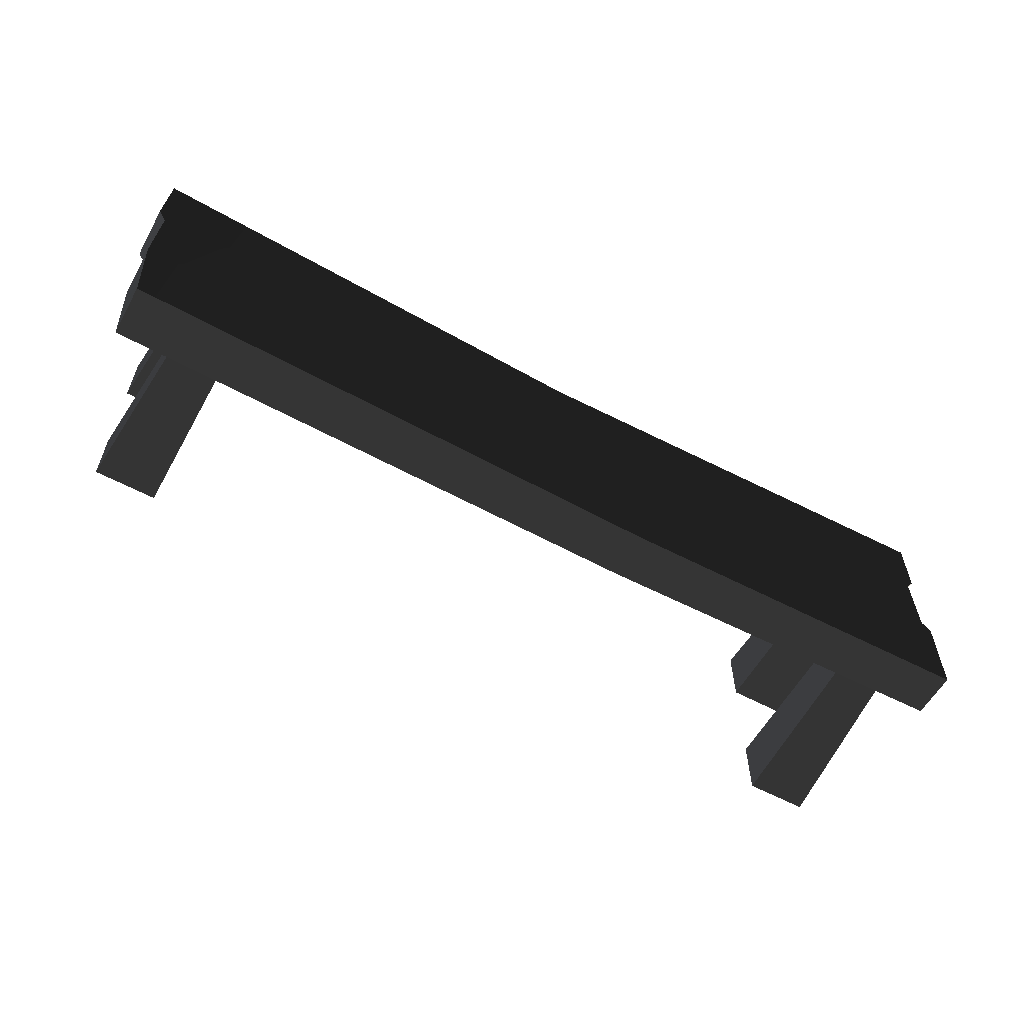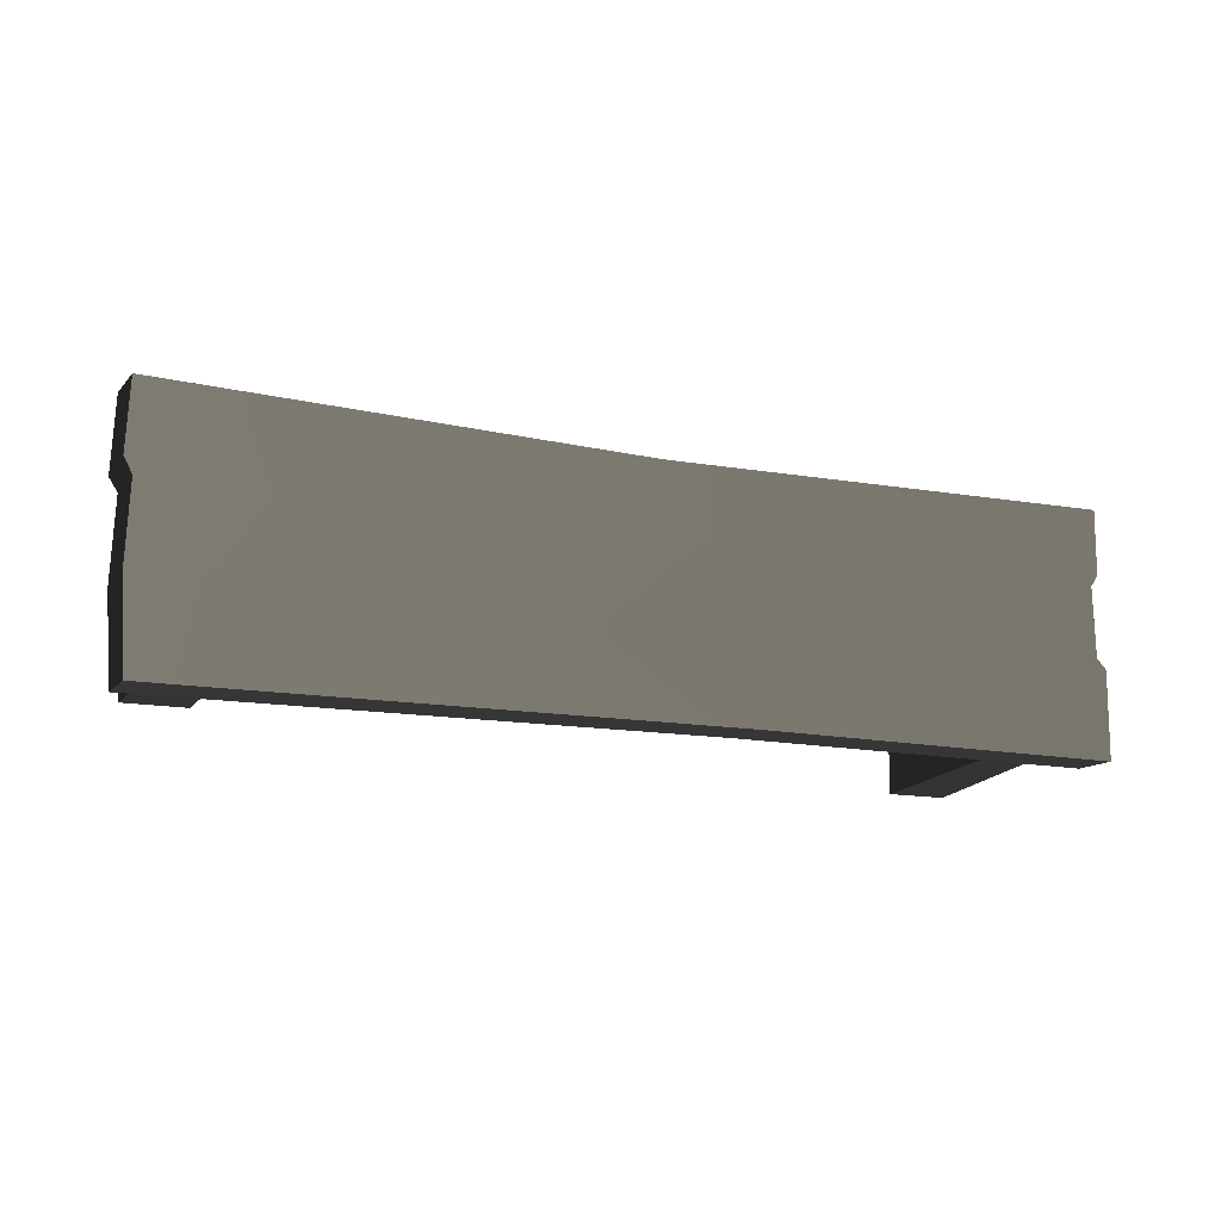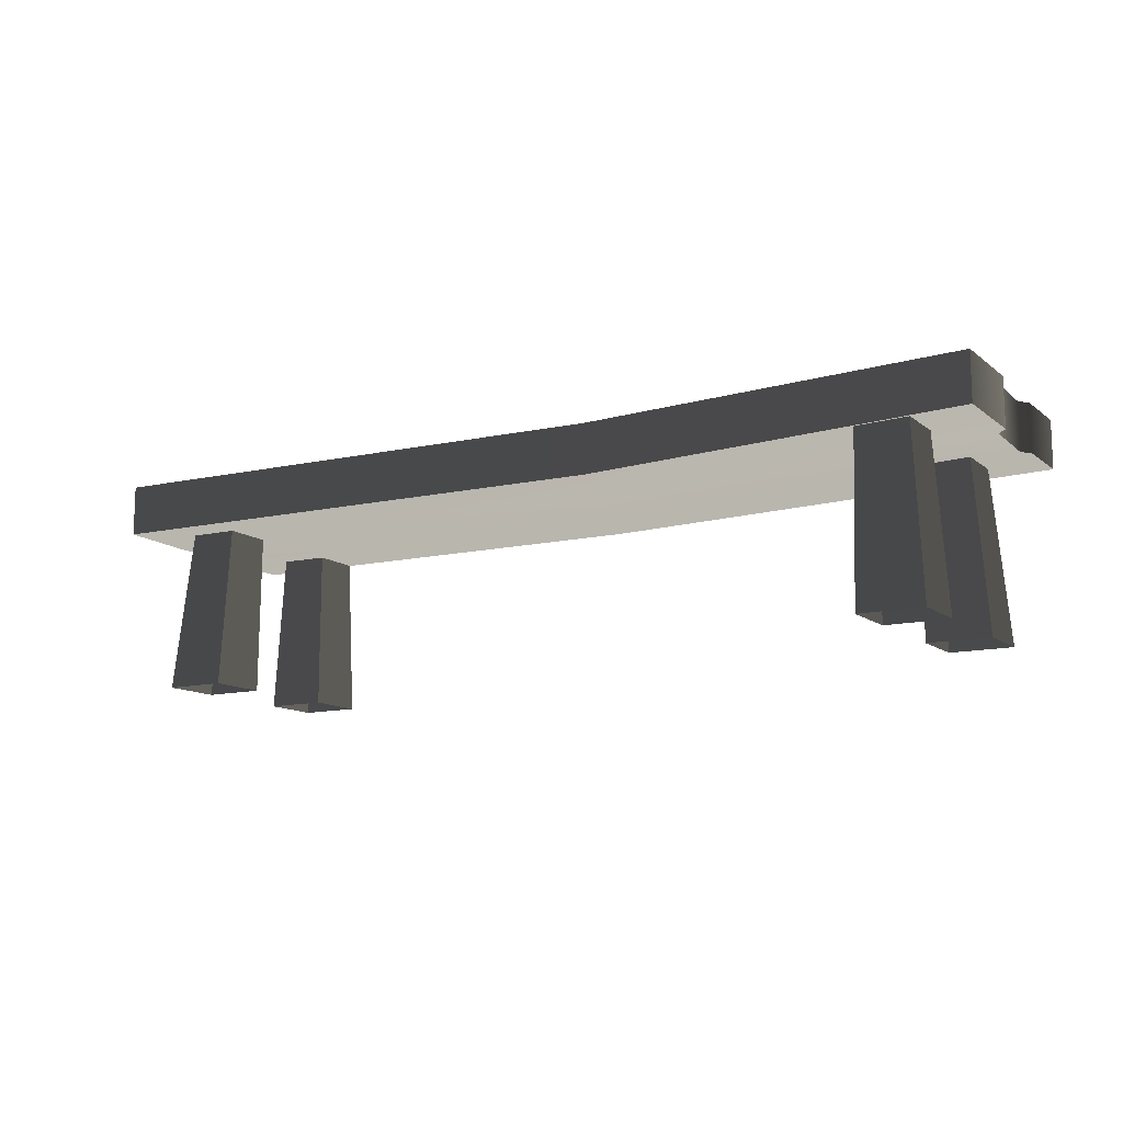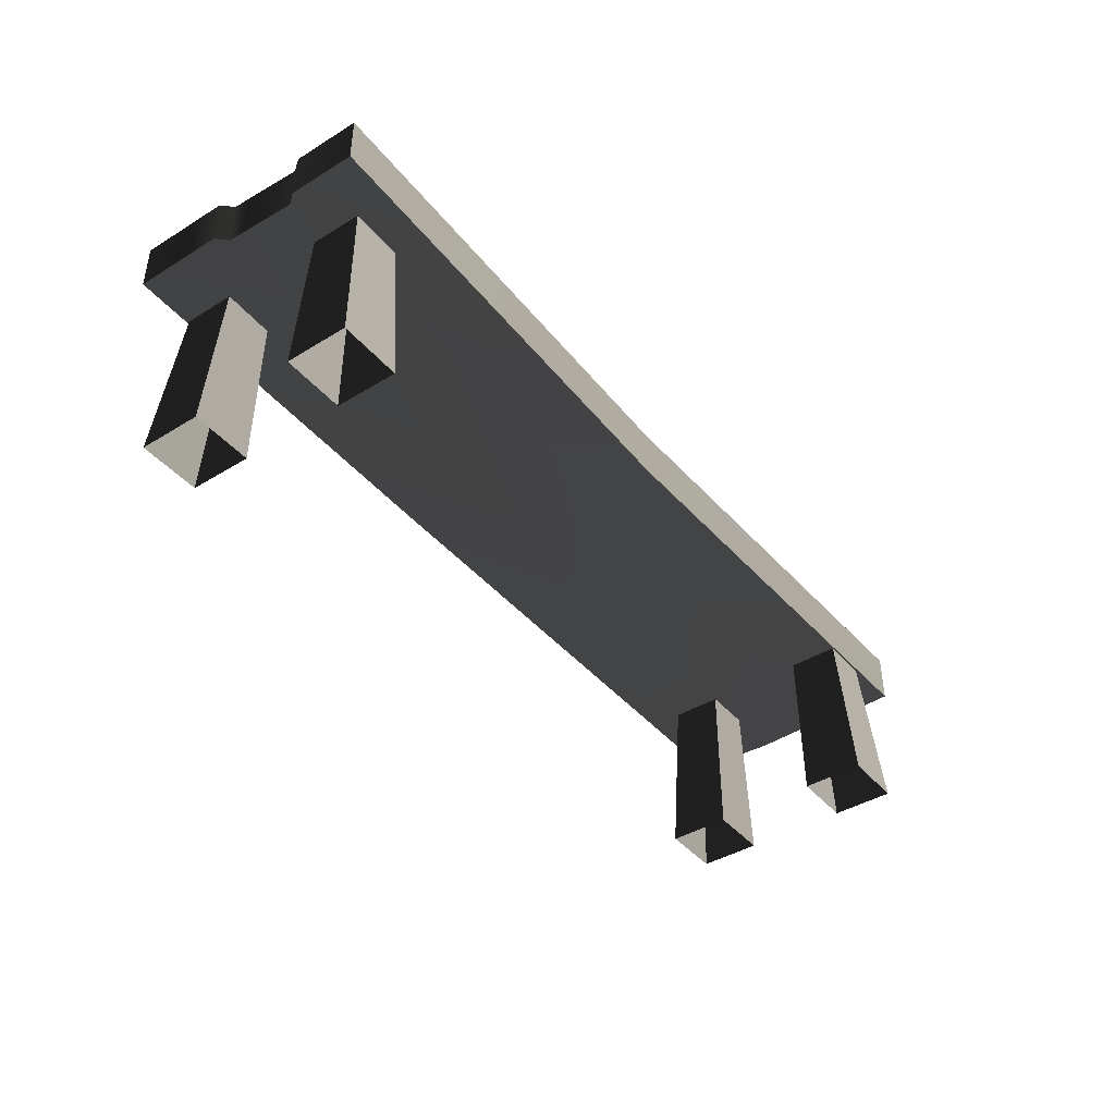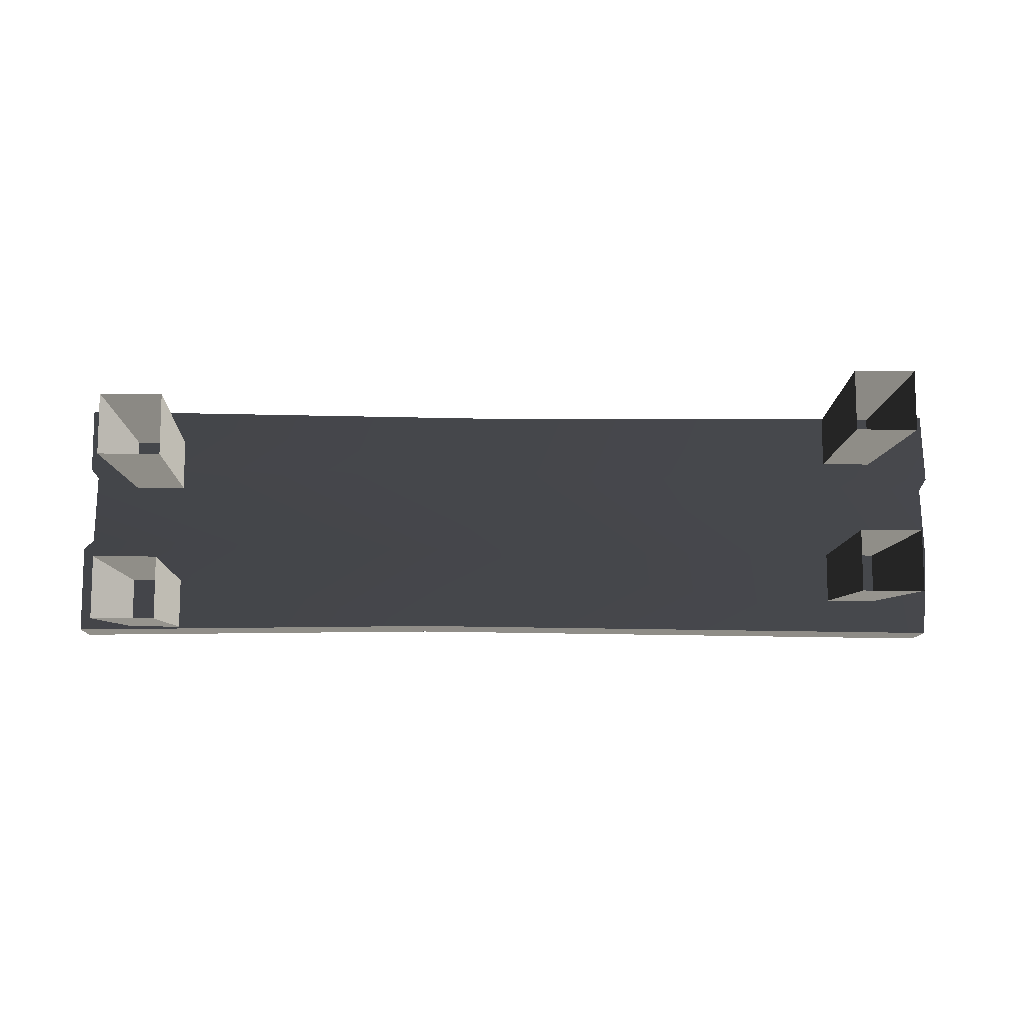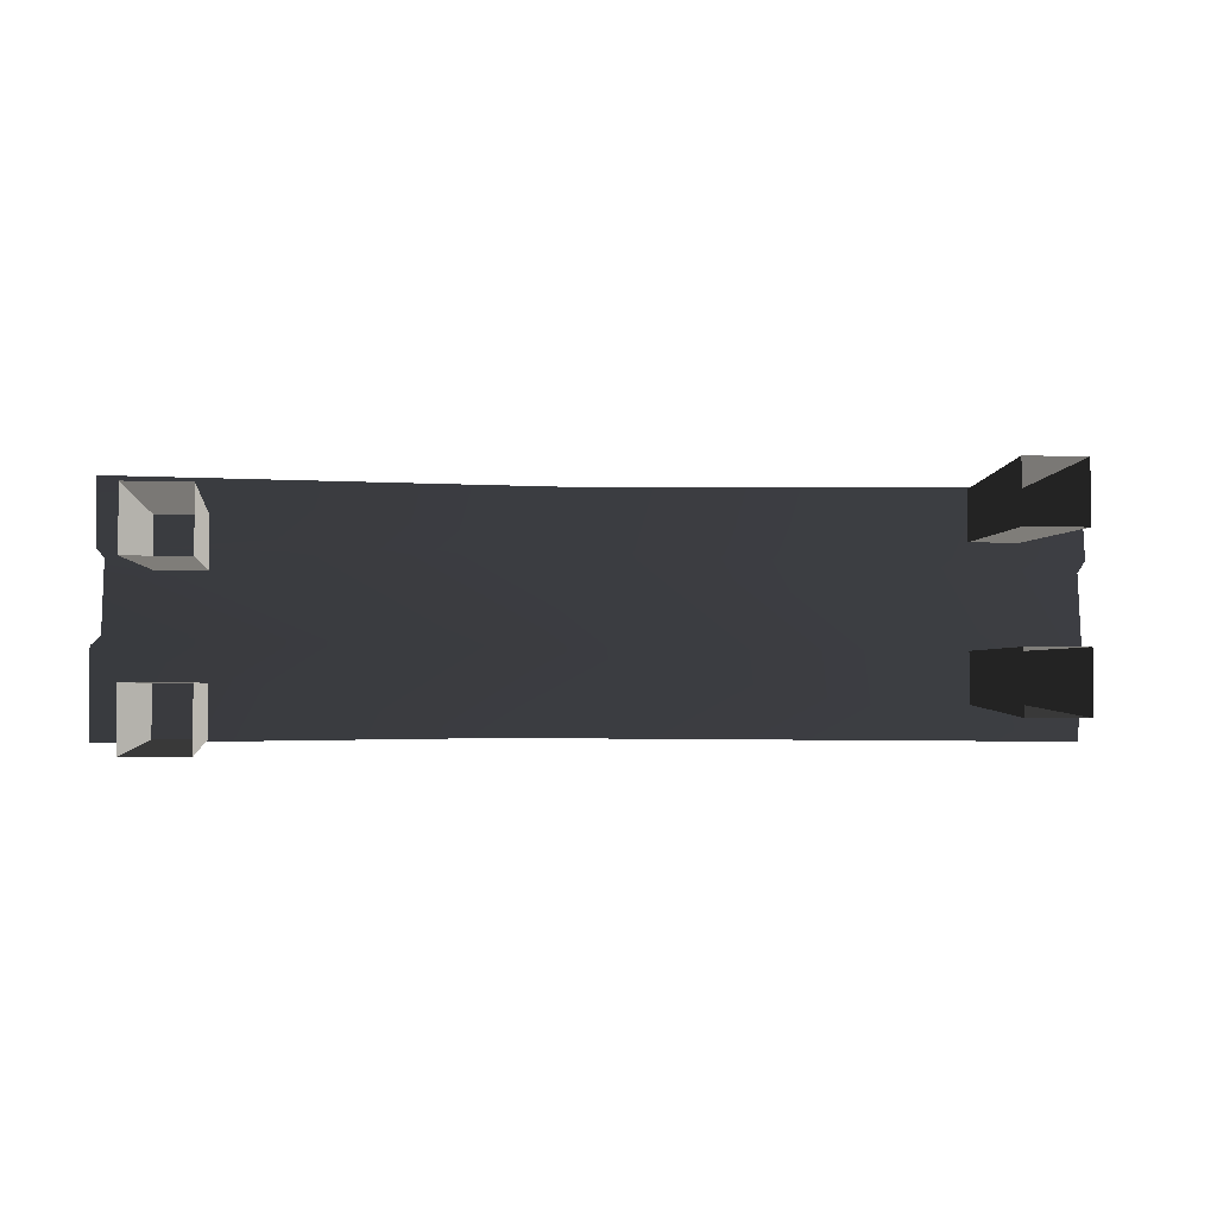
<metadata>
{"format":"obj","ext":"obj","renderer":"f3d","projection":"perspective","resolution":1024,"background":"white","views":[{"elev":-58.4,"azim":-29.2,"up":"+Y"},{"elev":-13.0,"azim":-25.2,"up":"+Y"},{"elev":-12.1,"azim":30.5,"up":"+Z"},{"elev":-41.8,"azim":126.4,"up":"+Z"},{"elev":-10.8,"azim":177.8,"up":"+Y"},{"elev":-2.8,"azim":173.3,"up":"+Y"}]}
</metadata>
<code>
v 1.038 0.1301 0.4791
v 1.038 0.2763 0.4791
v 1.038 0.2763 0.3708
v 1.038 0.1269 0.3708
v 1.02 0.1045 0.3708
v 1.02 0.1033 0.4791
v 1.025 -0.05336 0.3708
v 1.025 -0.05469 0.4791
v 1.048 -0.07639 0.3708
v 1.048 -0.07793 0.4791
v 1.048 -0.2763 0.3708
v 1.048 -0.2763 0.4791
v -1.048 -0.2763 0.4791
v -1.048 -0.2763 0.3623
v -1.059 -0.08705 0.3623
v -1.059 -0.0846 0.4791
v -1.051 0.08854 0.3623
v -1.051 0.09052 0.4791
v -1.068 0.1162 0.3623
v -1.068 0.1247 0.4791
v -1.06 0.2763 0.3623
v -1.06 0.2763 0.4791
v -1.048 -0.2763 0.3623
v 0.2011 -0.2663 0.348
v 0.1284 -0.07445 0.348
v -1.059 -0.08705 0.3623
v 8.809e-07 0.1259 0.348
v -1.051 0.08854 0.3623
v -1.068 0.1162 0.3623
v -1.06 0.2763 0.3623
v -6.523e-08 0.2609 0.348
v 1.038 0.2763 0.3708
v 1.038 0.1269 0.3708
v 1.02 0.1045 0.3708
v 1.025 -0.05336 0.3708
v 1.048 -0.07639 0.3708
v 1.048 -0.2763 0.3708
v -6.523e-08 0.2609 0.348
v 7.253e-08 0.2609 0.4605
v -1.06 0.2763 0.4791
v -1.06 0.2763 0.3623
v 1.038 0.2763 0.4791
v 1.038 0.2763 0.3708
v 0.2011 -0.2663 0.4605
v 0.2011 -0.2663 0.348
v -1.048 -0.2763 0.3623
v -1.048 -0.2763 0.4791
v 1.048 -0.2763 0.3708
v 1.048 -0.2763 0.4791
v 0.141 -0.06514 0.4605
v 0.2011 -0.2663 0.4605
v -1.048 -0.2763 0.4791
v -1.059 -0.0846 0.4791
v -3.112e-08 0.1097 0.4605
v -1.051 0.09052 0.4791
v -1.068 0.1247 0.4791
v -1.06 0.2763 0.4791
v 7.253e-08 0.2609 0.4605
v 1.038 0.1301 0.4791
v 1.038 0.2763 0.4791
v 1.02 0.1033 0.4791
v 1.025 -0.05469 0.4791
v 1.048 -0.07793 0.4791
v 1.048 -0.2763 0.4791
v -0.8091 -0.08289 -0.01143
v -0.807 -0.08082 0.3708
v -0.9215 -0.08082 0.3708
v -0.9507 -0.08289 -0.01143
v -0.9215 -0.1954 0.3708
v -0.807 -0.1954 0.3708
v -0.8091 -0.2245 -0.01143
v -0.9507 -0.2245 -0.01143
v -0.807 -0.1954 0.3708
v -0.807 -0.08082 0.3708
v -0.8091 -0.08289 -0.01143
v -0.8091 -0.2245 -0.01143
v -0.9507 -0.08289 -0.01143
v -0.9215 -0.08082 0.3708
v -0.9215 -0.1954 0.3708
v -0.9507 -0.2245 -0.01143
v -0.8083 0.1557 -0.01143
v -0.8062 0.1536 0.3708
v -0.8062 0.2682 0.3708
v -0.8083 0.2973 -0.01143
v -0.9208 0.2682 0.3708
v -0.9208 0.1536 0.3708
v -0.9499 0.1557 -0.01143
v -0.9499 0.2973 -0.01143
v -0.9208 0.1536 0.3708
v -0.8062 0.1536 0.3708
v -0.8083 0.1557 -0.01143
v -0.9499 0.1557 -0.01143
v -0.8083 0.2973 -0.01143
v -0.8062 0.2682 0.3708
v -0.9208 0.2682 0.3708
v -0.9499 0.2973 -0.01143
v 0.8091 0.08289 -0.01143
v 0.807 0.08082 0.3708
v 0.9215 0.08082 0.3708
v 0.9507 0.08289 -0.01143
v 0.9215 0.1954 0.3708
v 0.807 0.1954 0.3708
v 0.8091 0.2245 -0.01143
v 0.9507 0.2245 -0.01143
v 0.807 0.1954 0.3708
v 0.807 0.08082 0.3708
v 0.8091 0.08289 -0.01143
v 0.8091 0.2245 -0.01143
v 0.9507 0.08289 -0.01143
v 0.9215 0.08082 0.3708
v 0.9215 0.1954 0.3708
v 0.9507 0.2245 -0.01143
v 0.8083 -0.1557 -0.01143
v 0.8062 -0.1536 0.3708
v 0.8062 -0.2682 0.3708
v 0.8083 -0.2973 -0.01143
v 0.9208 -0.2682 0.3708
v 0.9208 -0.1536 0.3708
v 0.9499 -0.1557 -0.01143
v 0.9499 -0.2973 -0.01143
v 0.9208 -0.1536 0.3708
v 0.8062 -0.1536 0.3708
v 0.8083 -0.1557 -0.01143
v 0.9499 -0.1557 -0.01143
v 0.8083 -0.2973 -0.01143
v 0.8062 -0.2682 0.3708
v 0.9208 -0.2682 0.3708
v 0.9499 -0.2973 -0.01143
g Bench_Wooden_01_7416_9
f 1 3 2
f 1 4 3
f 1 5 4
f 1 6 5
f 7 5 6
f 7 6 8
f 8 9 7
f 8 10 9
f 11 9 10
f 11 10 12
f 13 15 14
f 13 16 15
f 16 17 15
f 16 18 17
f 18 19 17
f 18 20 19
f 20 21 19
f 20 22 21
f 23 25 24
f 23 26 25
f 26 27 25
f 26 28 27
f 27 28 29
f 27 29 30
f 27 30 31
f 27 31 32
f 27 32 33
f 27 33 34
f 25 27 34
f 25 34 35
f 25 35 36
f 24 25 36
f 24 36 37
f 38 40 39
f 38 41 40
f 38 39 42
f 38 42 43
f 44 46 45
f 44 47 46
f 48 44 45
f 48 49 44
f 50 52 51
f 50 53 52
f 54 53 50
f 54 55 53
f 56 55 54
f 57 56 54
f 57 54 58
f 58 54 59
f 58 59 60
f 61 59 54
f 61 54 50
f 61 50 62
f 62 50 63
f 63 50 51
f 63 51 64
f 65 67 66
f 65 68 67
f 69 71 70
f 69 72 71
f 73 75 74
f 73 76 75
f 77 79 78
f 77 80 79
f 81 83 82
f 81 84 83
f 85 87 86
f 85 88 87
f 89 91 90
f 89 92 91
f 93 95 94
f 93 96 95
f 97 99 98
f 97 100 99
f 101 103 102
f 101 104 103
f 105 107 106
f 105 108 107
f 109 111 110
f 109 112 111
f 113 115 114
f 113 116 115
f 117 119 118
f 117 120 119
f 121 123 122
f 121 124 123
f 125 127 126
f 125 128 127

</code>
